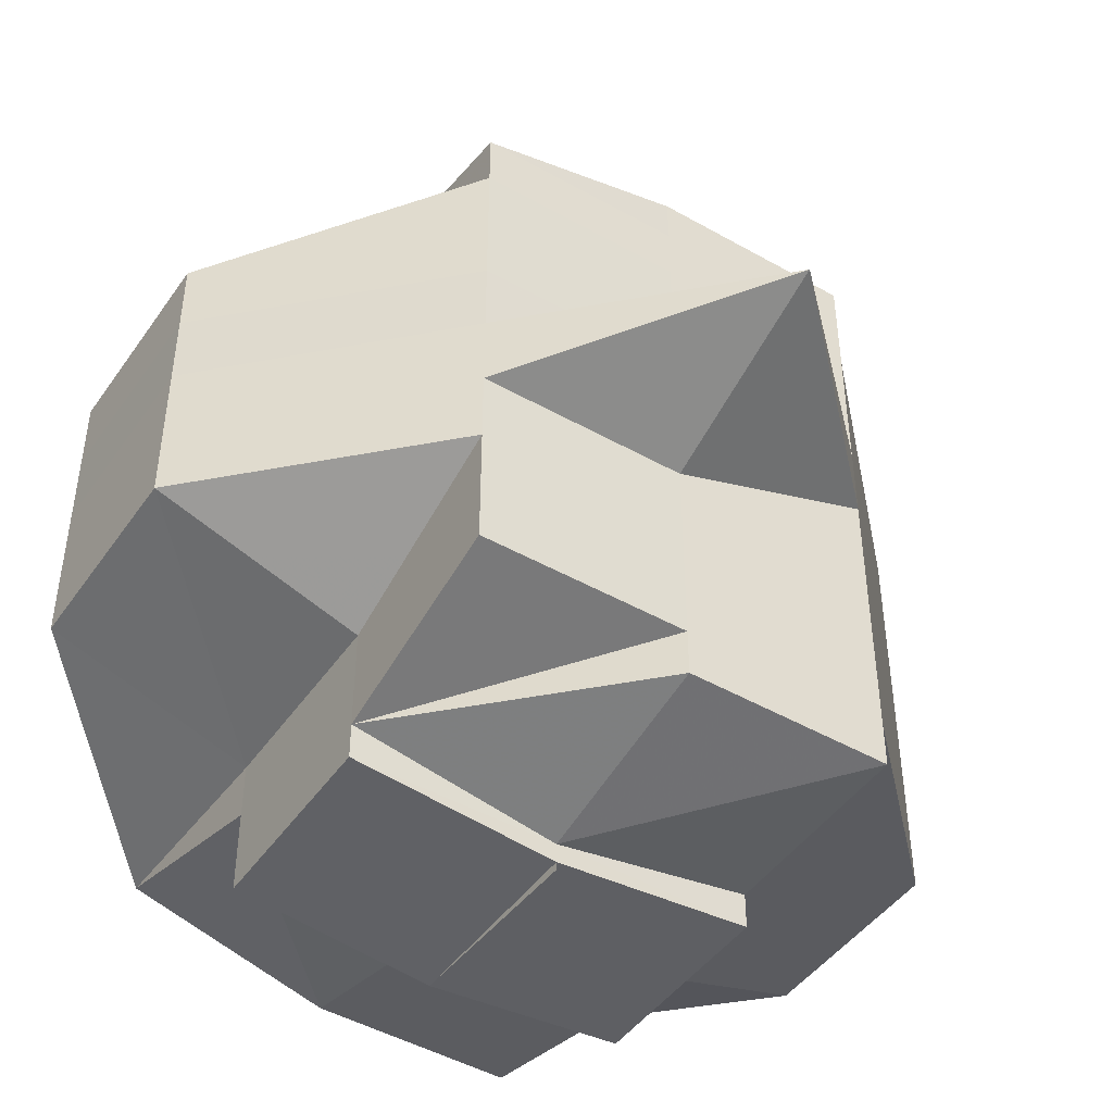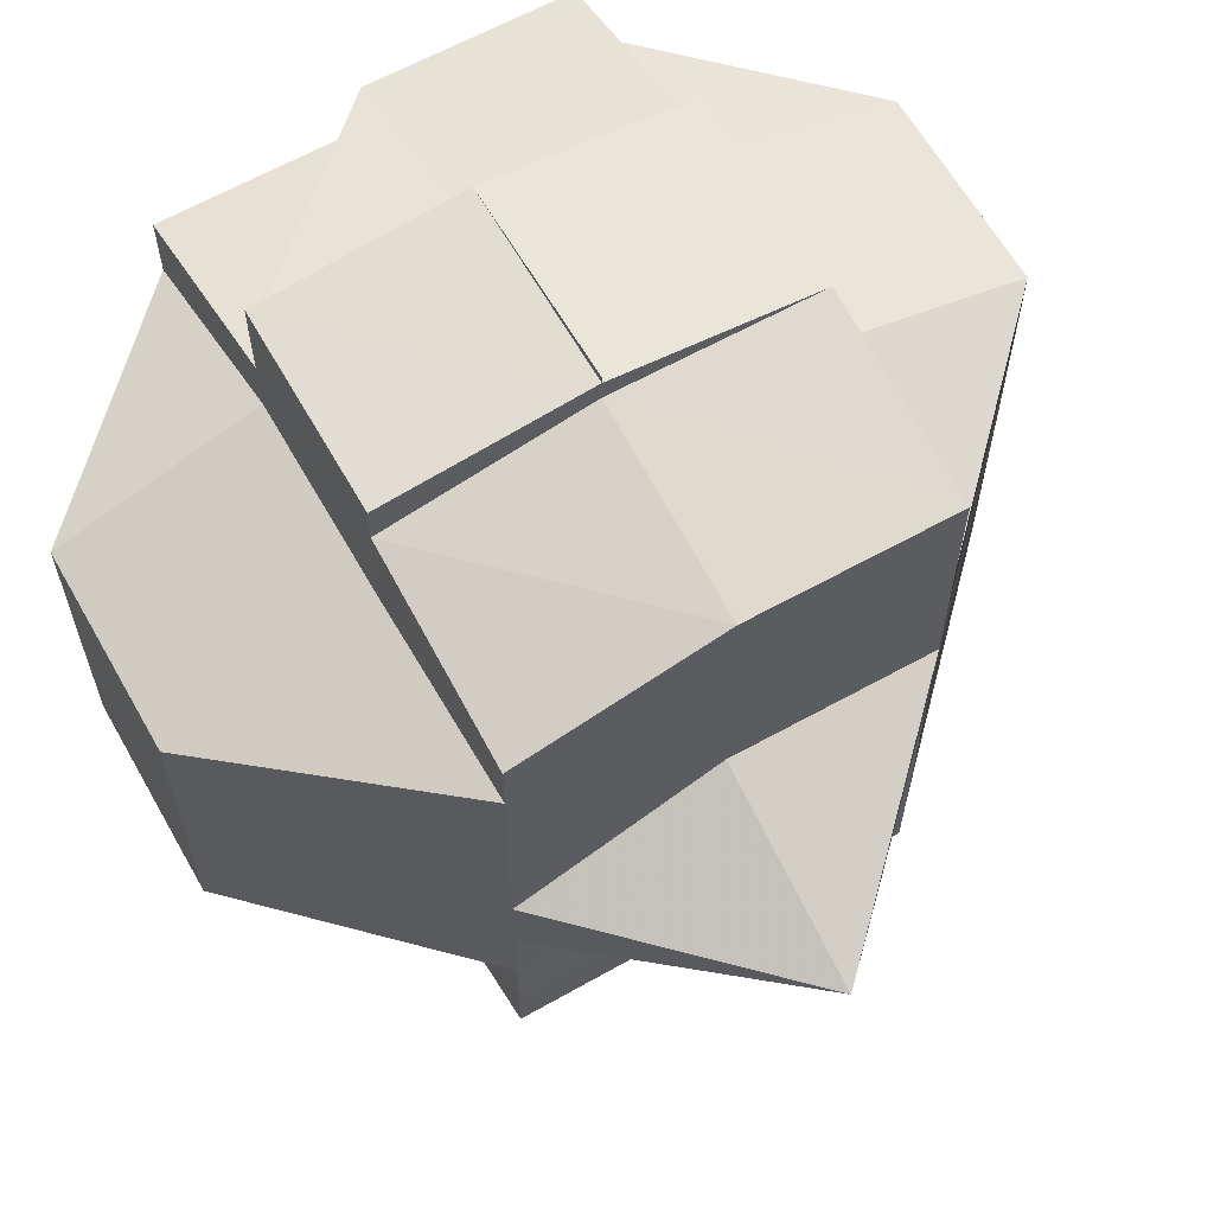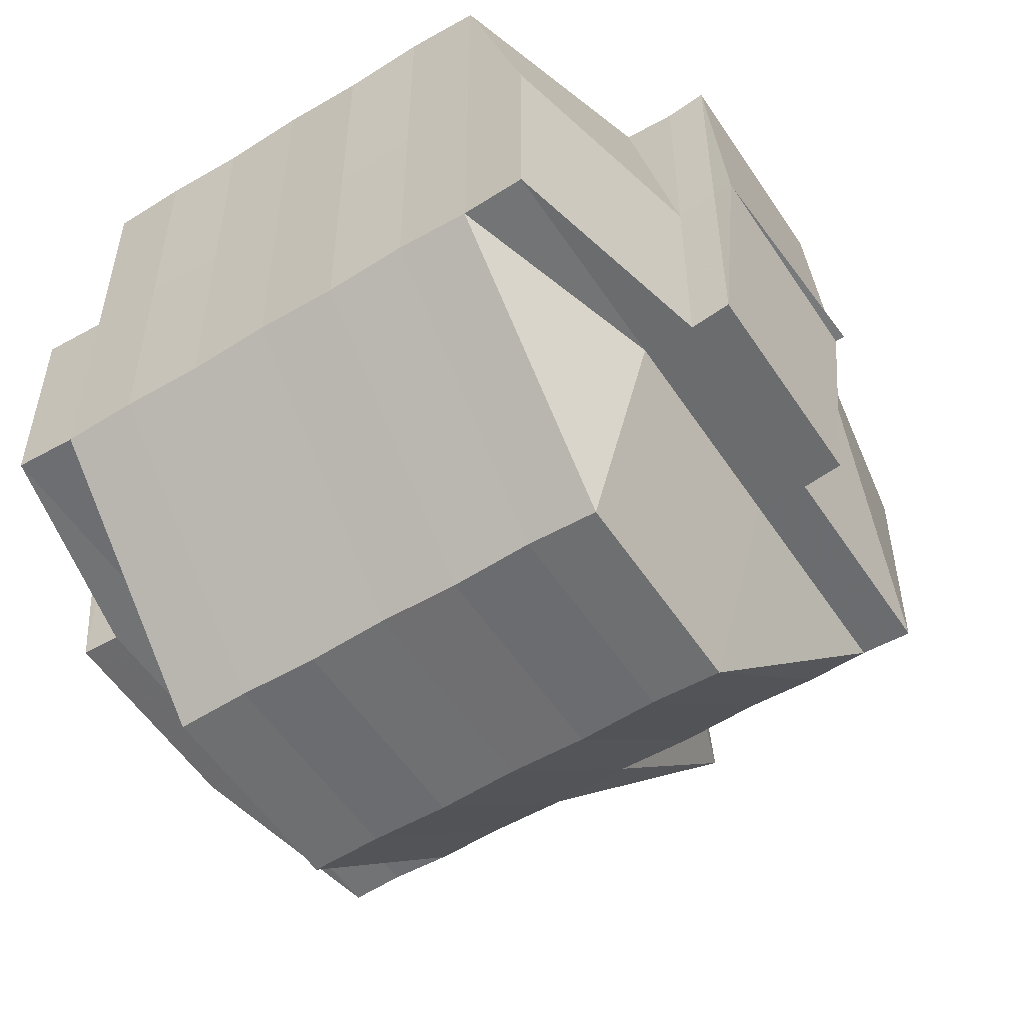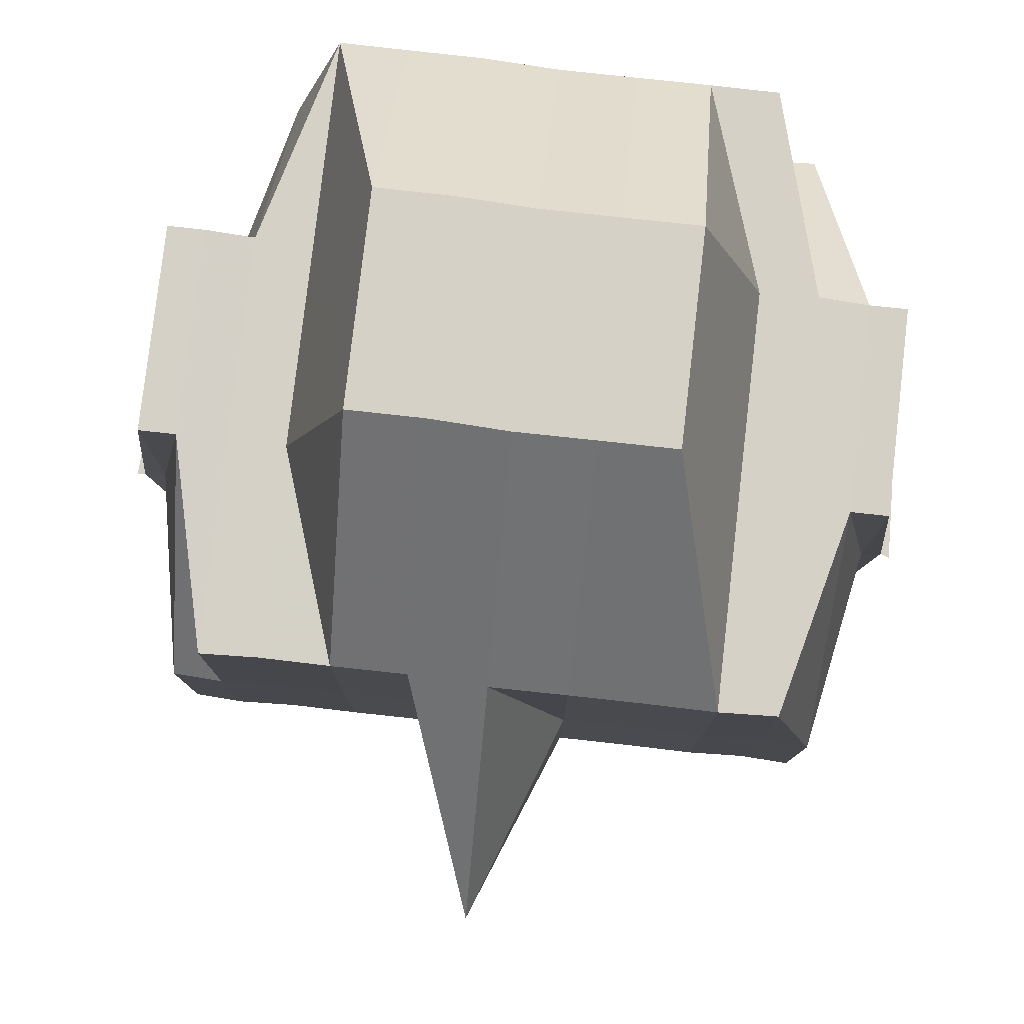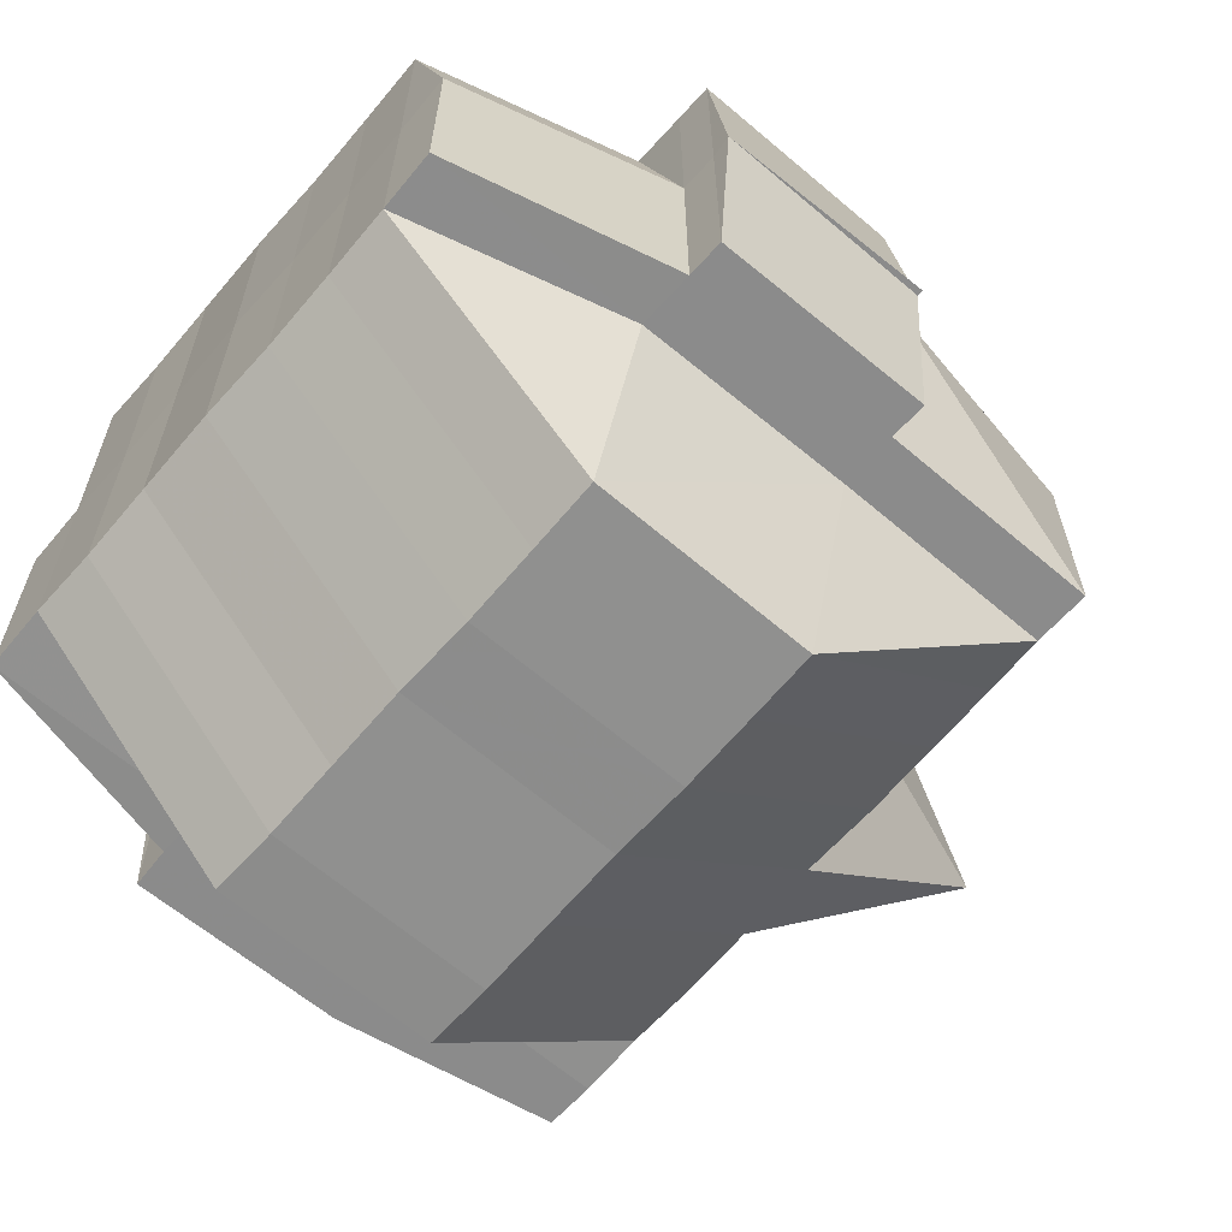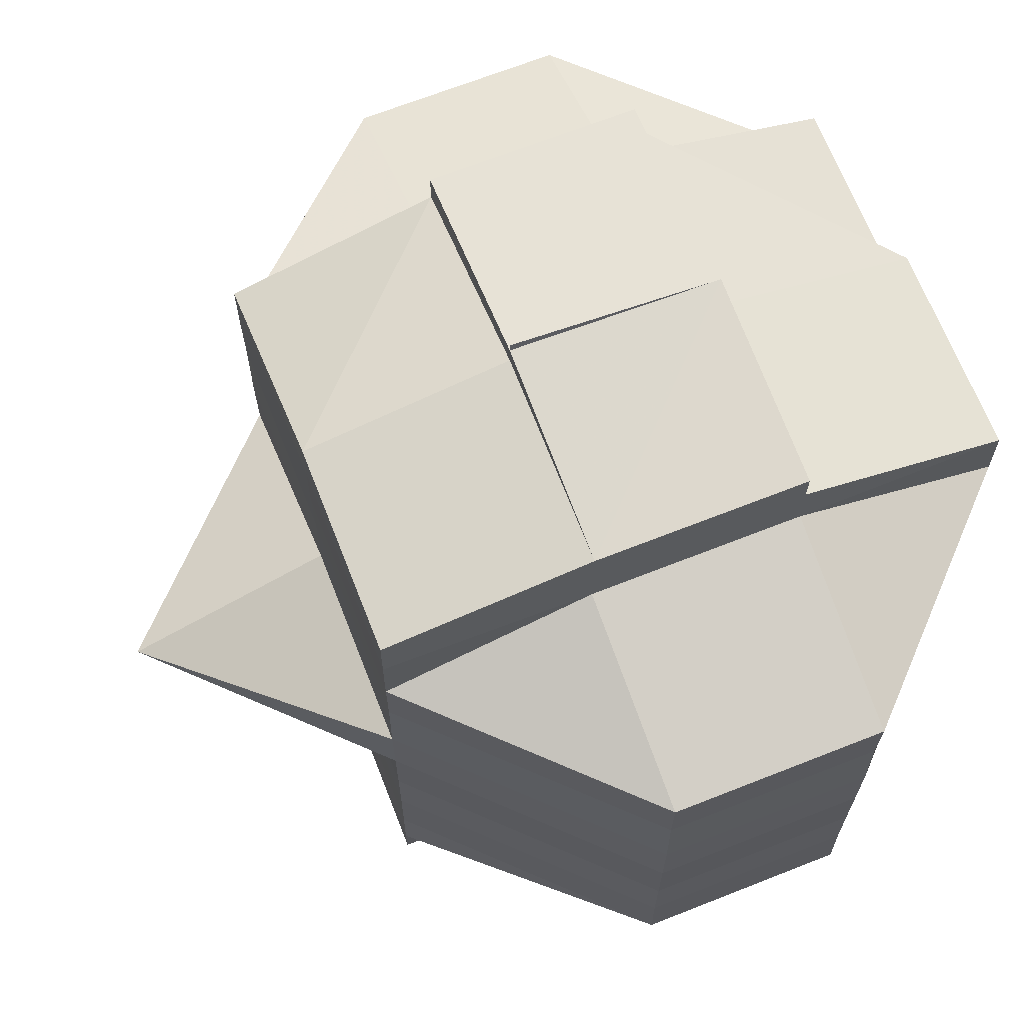
<metadata>
{"format":"obj","ext":"obj","renderer":"f3d","projection":"perspective","resolution":1024,"background":"white","views":[{"elev":-46.5,"azim":-123.2,"up":"+Z"},{"elev":62.9,"azim":-119.8,"up":"+Z"},{"elev":-54.5,"azim":123.0,"up":"+Y"},{"elev":79.5,"azim":-83.5,"up":"+Y"},{"elev":-64.9,"azim":139.6,"up":"+Y"},{"elev":67.5,"azim":-21.6,"up":"+Z"}]}
</metadata>
<code>
o 1273
v 2236 1868 10.12
v 2236 1868 10.12
v 2236 1868 10.12
v 2236 1868 10.12
v 2236 1868 10.12
v 2236 1868 10.12
v 2236 1868 10.12
v 2236 1868 10.12
v 2236 1868 10.12
v 2236 1868 10.12
v 2236 1868 10.12
v 2236 1868 10.12
v 2236 1868 10.12
v 2236 1868 10.12
v 2236 1868 10.12
v 2236 1868 10.12
v 2236 1868 10.12
v 2236 1868 10.12
v 2236 1868 10.12
v 2236 1868 10.12
v 2236 1868 10.12
v 2236 1868 10.12
v 2236 1868 10.12
v 2236 1868 10.12
v 2236 1868 10.12
v 2236 1868 10.12
v 2236 1868 10.12
v 2236 1868 10.12
v 2236 1868 10.12
v 2236 1868 10.12
v 2236 1868 10.12
v 2236 1868 10.12
v 2236 1868 10.12
v 2236 1868 10.12
v 2236 1868 10.12
v 2236 1868 10.12
v 2236 1868 10.13
v 2236 1868 10.12
v 2236 1868 10.12
v 2236 1868 10.12
v 2236 1868 10.12
v 2236 1868 10.13
v 2236 1868 10.13
v 2236 1868 10.12
v 2236 1868 10.13
v 2236 1868 10.12
v 2236 1868 10.13
v 2236 1868 10.12
v 2236 1868 10.13
v 2236 1868 10.12
v 2236 1868 10.12
v 2236 1868 10.12
v 2236 1868 10.12
v 2236 1868 10.12
v 2236 1868 10.12
v 2236 1868 10.12
v 2236 1868 10.12
v 2236 1868 10.12
v 2236 1868 10.12
v 2236 1868 10.12
v 2236 1868 10.12
v 2236 1868 10.12
v 2236 1868 10.12
v 2236 1868 10.12
v 2236 1868 10.12
v 2236 1868 10.13
v 2236 1868 10.13
v 2236 1868 10.12
v 2236 1868 10.13
v 2236 1868 10.13
v 2236 1868 10.13
v 2236 1868 10.13
v 2236 1868 10.12
v 2236 1868 10.14
v 2236 1868 10.12
v 2236 1868 10.14
v 2236 1868 10.12
v 2236 1868 10.12
v 2236 1868 10.12
v 2236 1868 10.12
v 2236 1868 10.14
v 2236 1868 10.14
v 2236 1868 10.14
v 2236 1868 10.14
v 2236 1868 10.14
v 2236 1868 10.14
v 2236 1868 10.14
v 2236 1868 10.13
v 2236 1868 10.14
v 2236 1868 10.13
v 2236 1868 10.12
v 2236 1868 10.14
v 2236 1868 10.13
v 2236 1868 10.13
v 2236 1868 10.14
v 2236 1868 10.13
v 2236 1868 10.14
v 2236 1868 10.13
v 2236 1868 10.12
v 2236 1868 10.12
v 2236 1868 10.12
v 2236 1868 10.12
v 2236 1868 10.12
v 2236 1868 10.12
v 2236 1868 10.12
v 2236 1868 10.12
v 2236 1868 10.13
v 2236 1868 10.12
v 2236 1868 10.12
v 2236 1868 10.12
v 2236 1868 10.12
v 2236 1868 10.12
v 2236 1868 10.13
v 2236 1868 10.13
v 2236 1868 10.13
v 2236 1868 10.14
v 2236 1868 10.14
v 2236 1868 10.14
v 2236 1868 10.14
v 2236 1868 10.14
v 2236 1868 10.14
v 2236 1868 10.14
v 2236 1868 10.14
v 2236 1868 10.14
v 2236 1868 10.14
v 2236 1868 10.15
v 2236 1868 10.14
v 2236 1868 10.15
v 2236 1868 10.15
v 2236 1868 10.14
v 2236 1868 10.15
v 2236 1868 10.15
v 2236 1868 10.14
v 2236 1868 10.15
v 2236 1868 10.15
v 2236 1868 10.15
v 2236 1868 10.15
v 2236 1868 10.15
v 2236 1868 10.15
v 2236 1868 10.15
v 2236 1868 10.15
v 2236 1868 10.15
v 2236 1868 10.15
v 2236 1868 10.15
v 2236 1868 10.15
v 2236 1868 10.15
v 2236 1868 10.15
v 2236 1868 10.15
v 2236 1868 10.15
v 2236 1868 10.15
v 2236 1868 10.15
v 2236 1868 10.15
v 2236 1868 10.15
v 2236 1868 10.15
v 2236 1868 10.15
v 2236 1868 10.15
v 2236 1868 10.15
v 2236 1868 10.15
v 2236 1868 10.15
v 2236 1868 10.15
v 2236 1868 10.15
v 2236 1868 10.15
v 2236 1868 10.15
v 2236 1868 10.15
v 2236 1868 10.15
v 2236 1868 10.15
v 2236 1868 10.15
v 2236 1868 10.15
v 2236 1868 10.15
v 2236 1868 10.15
v 2236 1868 10.15
v 2236 1868 10.15
v 2236 1868 10.15
v 2236 1868 10.15
v 2236 1868 10.15
v 2236 1868 10.15
v 2236 1868 10.15
v 2236 1868 10.15
v 2236 1868 10.15
v 2236 1868 10.15
v 2236 1868 10.15
v 2236 1868 10.15
v 2236 1868 10.15
v 2236 1868 10.15
v 2236 1868 10.15
v 2236 1868 10.15
v 2236 1868 10.14
v 2236 1868 10.14
v 2236 1868 10.14
v 2236 1868 10.15
v 2236 1868 10.14
v 2236 1868 10.15
v 2236 1868 10.15
v 2236 1868 10.15
v 2236 1868 10.14
v 2236 1868 10.15
v 2236 1868 10.15
v 2236 1868 10.15
v 2236 1868 10.15
v 2236 1868 10.15
v 2236 1868 10.15
v 2236 1868 10.15
v 2236 1868 10.15
v 2236 1868 10.15
v 2236 1868 10.14
v 2236 1868 10.15
v 2236 1868 10.15
v 2236 1868 10.15
v 2236 1868 10.15
v 2236 1868 10.12
v 2236 1868 10.12
v 2236 1868 10.12
v 2236 1868 10.15
v 2236 1868 10.15
v 2236 1868 10.15
v 2236 1868 10.15
v 2236 1868 10.15
f 1 2 3
f 4 5 3
f 1 6 7
f 6 8 9
f 4 10 11
f 10 12 13
f 14 15 11
f 16 17 14
f 15 18 13
f 15 19 18
f 20 21 19
f 22 20 15
f 23 22 24
f 20 25 15
f 26 27 20
f 25 28 29
f 30 31 28
f 25 30 32
f 33 30 34
f 35 36 30
f 36 37 38
f 39 38 30
f 30 38 40
f 38 41 40
f 38 42 41
f 43 42 38
f 41 44 40
f 42 45 41
f 41 45 44
f 40 44 46
f 42 47 45
f 40 46 48
f 43 49 42
f 49 47 42
f 50 51 48
f 48 46 52
f 52 53 54
f 48 52 55
f 56 50 55
f 32 48 55
f 55 57 9
f 55 58 57
f 46 59 58
f 60 55 7
f 61 62 60
f 63 64 59
f 46 63 65
f 44 63 46
f 44 66 63
f 45 66 44
f 66 67 63
f 63 67 68
f 45 69 66
f 47 69 45
f 66 70 67
f 69 70 66
f 67 71 68
f 70 72 67
f 67 72 71
f 68 71 73
f 70 74 72
f 68 73 75
f 69 76 70
f 76 74 70
f 77 75 78
f 79 80 75
f 81 76 69
f 47 81 69
f 76 82 74
f 83 81 47
f 49 83 47
f 81 84 76
f 84 82 76
f 83 85 81
f 85 84 81
f 86 83 49
f 87 85 83
f 86 87 83
f 88 86 49
f 88 49 43
f 89 87 86
f 90 88 43
f 90 43 91
f 92 86 88
f 92 89 86
f 93 88 90
f 93 92 88
f 94 93 90
f 94 90 91
f 95 92 93
f 96 93 94
f 96 95 93
f 97 89 92
f 95 97 92
f 91 98 99
f 91 99 100
f 101 100 102
f 103 91 104
f 105 91 103
f 105 94 91
f 106 105 103
f 106 103 20
f 107 94 105
f 107 96 94
f 108 105 106
f 108 107 105
f 109 108 106
f 109 106 110
f 110 111 112
f 75 109 110
f 52 75 110
f 75 73 109
f 73 108 109
f 73 113 108
f 113 107 108
f 71 113 73
f 113 114 107
f 114 96 107
f 71 115 113
f 115 114 113
f 72 115 71
f 114 116 96
f 116 95 96
f 115 117 114
f 117 116 114
f 72 118 115
f 118 117 115
f 74 118 72
f 116 119 95
f 119 97 95
f 117 120 116
f 120 119 116
f 118 121 117
f 121 120 117
f 74 122 118
f 122 121 118
f 82 122 74
f 121 123 120
f 122 124 121
f 124 123 121
f 125 124 122
f 82 125 122
f 124 126 123
f 123 127 120
f 120 127 119
f 123 126 127
f 125 128 124
f 129 126 130
f 131 132 126
f 127 133 119
f 119 133 97
f 126 134 127
f 127 134 133
f 126 135 134
f 136 135 126
f 135 137 138
f 136 139 140
f 141 142 139
f 143 141 144
f 145 144 136
f 135 146 147
f 146 148 137
f 144 149 146
f 149 150 148
f 149 151 150
f 146 149 152
f 153 146 154
f 155 149 153
f 156 157 149
f 158 159 155
f 159 160 161
f 157 162 163
f 164 157 165
f 165 166 167
f 168 159 166
f 166 169 170
f 166 170 171
f 172 168 173
f 174 172 173
f 173 163 175
f 173 175 176
f 177 174 178
f 179 178 180
f 181 176 182
f 181 173 183
f 152 173 181
f 178 152 181
f 178 181 184
f 184 181 185
f 186 178 184
f 134 178 186
f 134 186 133
f 133 186 187
f 186 184 187
f 133 187 97
f 97 187 89
f 187 184 188
f 187 188 89
f 184 185 188
f 89 188 87
f 188 185 189
f 188 189 87
f 87 189 85
f 185 190 189
f 189 191 85
f 189 190 191
f 85 191 84
f 192 193 190
f 190 194 191
f 191 195 84
f 191 194 195
f 84 195 82
f 195 125 82
f 194 196 195
f 195 196 125
f 190 197 194
f 193 198 197
f 183 197 190
f 199 200 196
f 197 201 202
f 196 128 125
f 128 203 204
f 128 204 205
f 196 206 128
f 206 136 128
f 207 206 196
f 206 145 136
f 207 145 206
f 208 145 207
f 197 208 207
f 208 166 145
f 209 208 197
f 209 166 208
f 210 211 212
f 213 214 215
f 216 214 217

</code>
